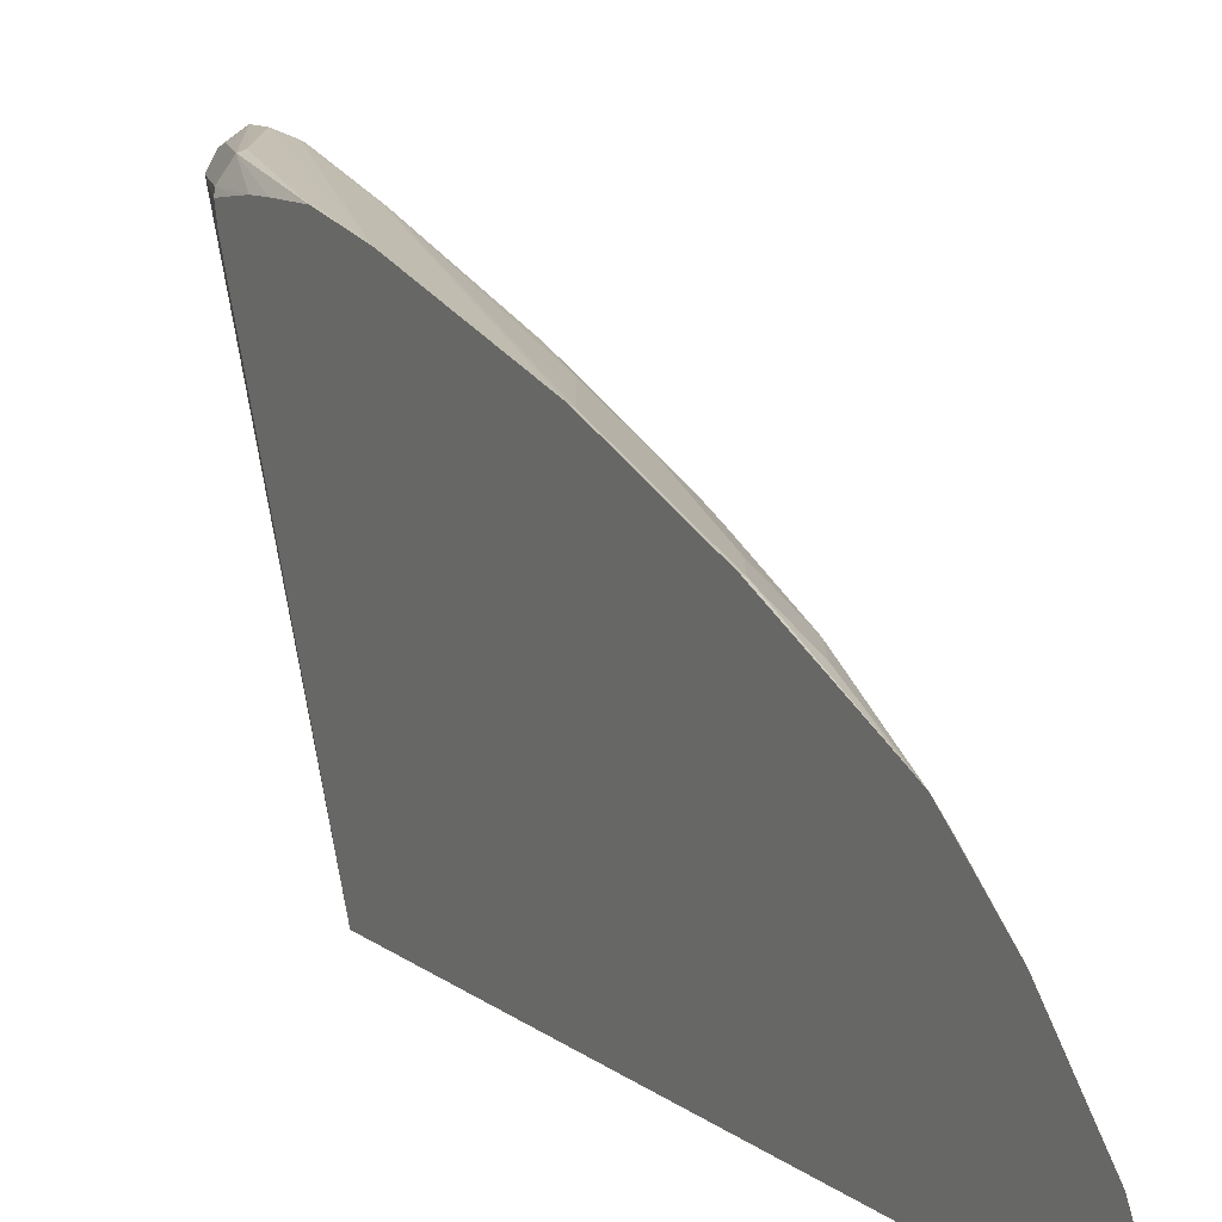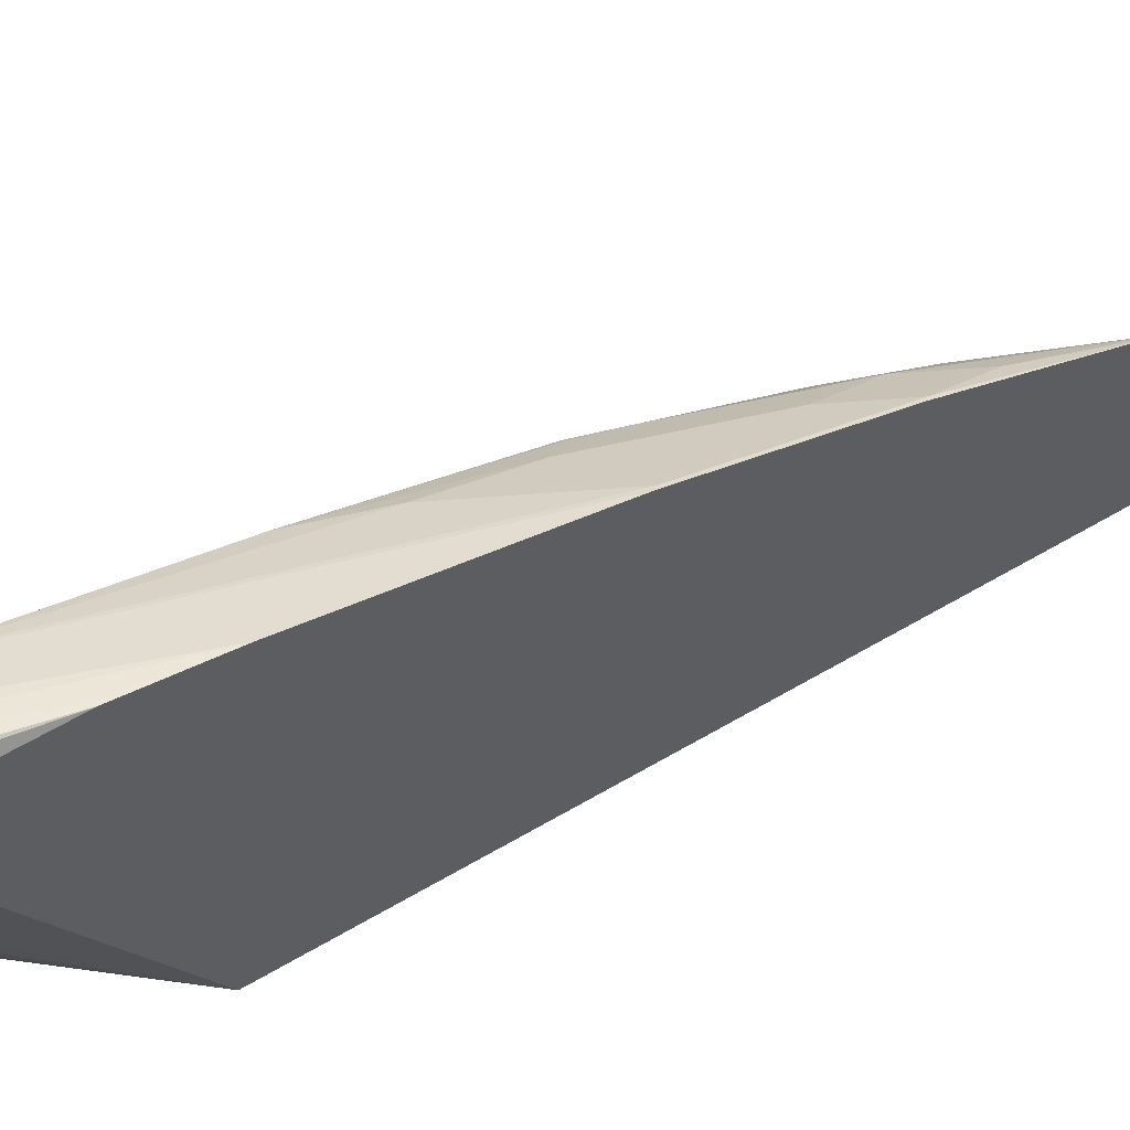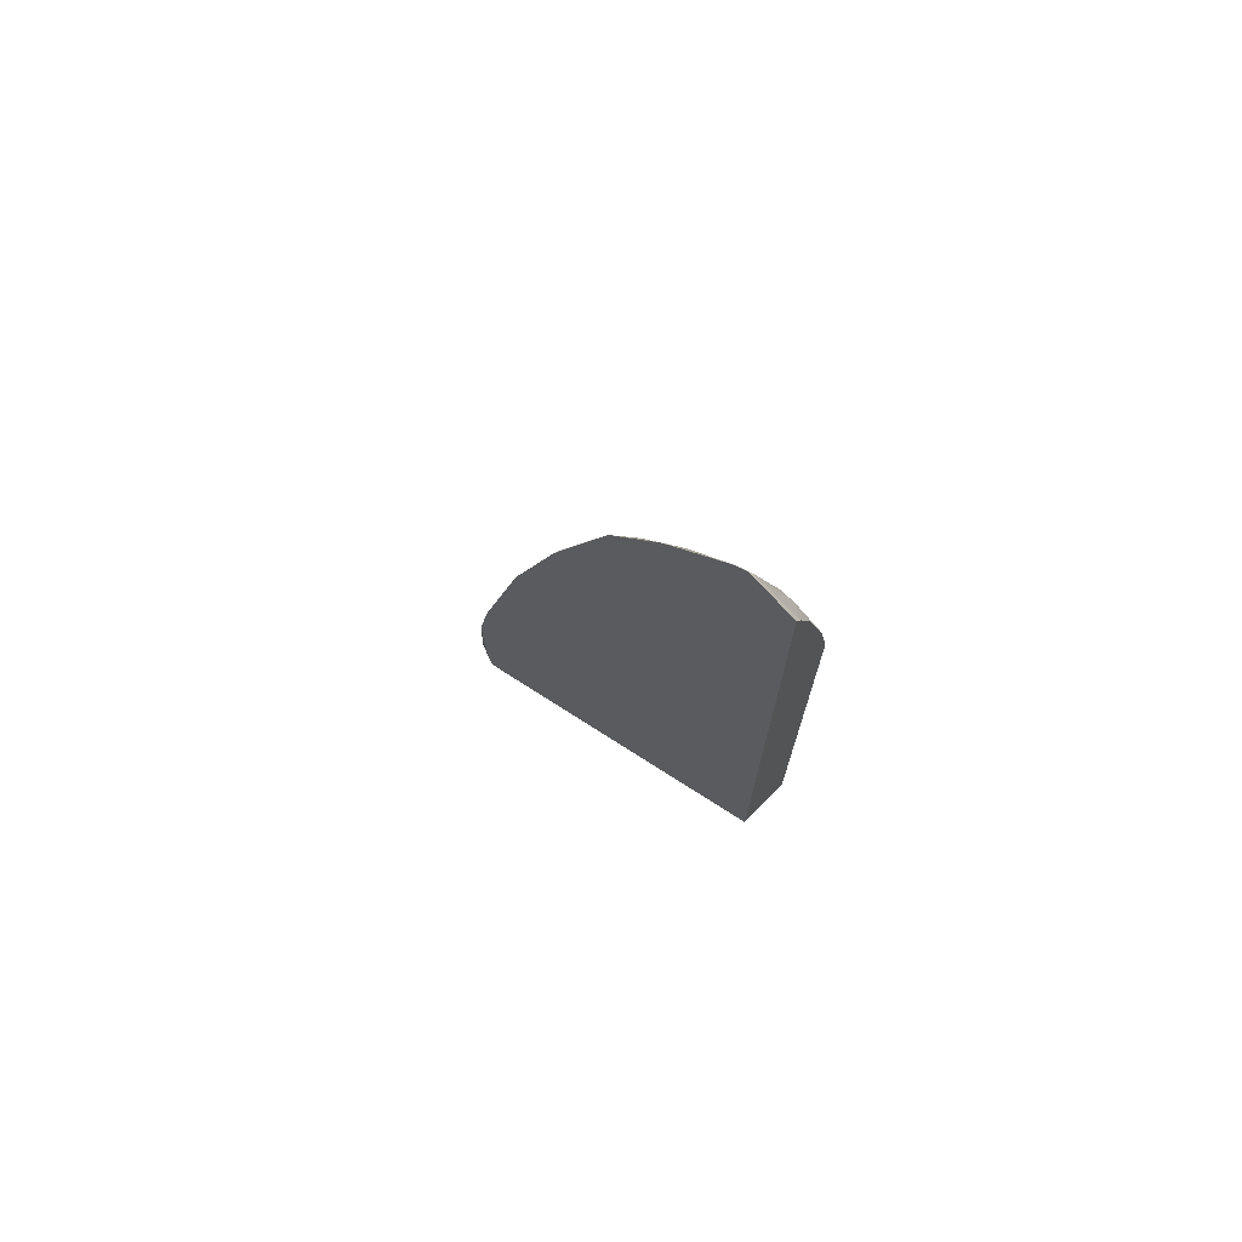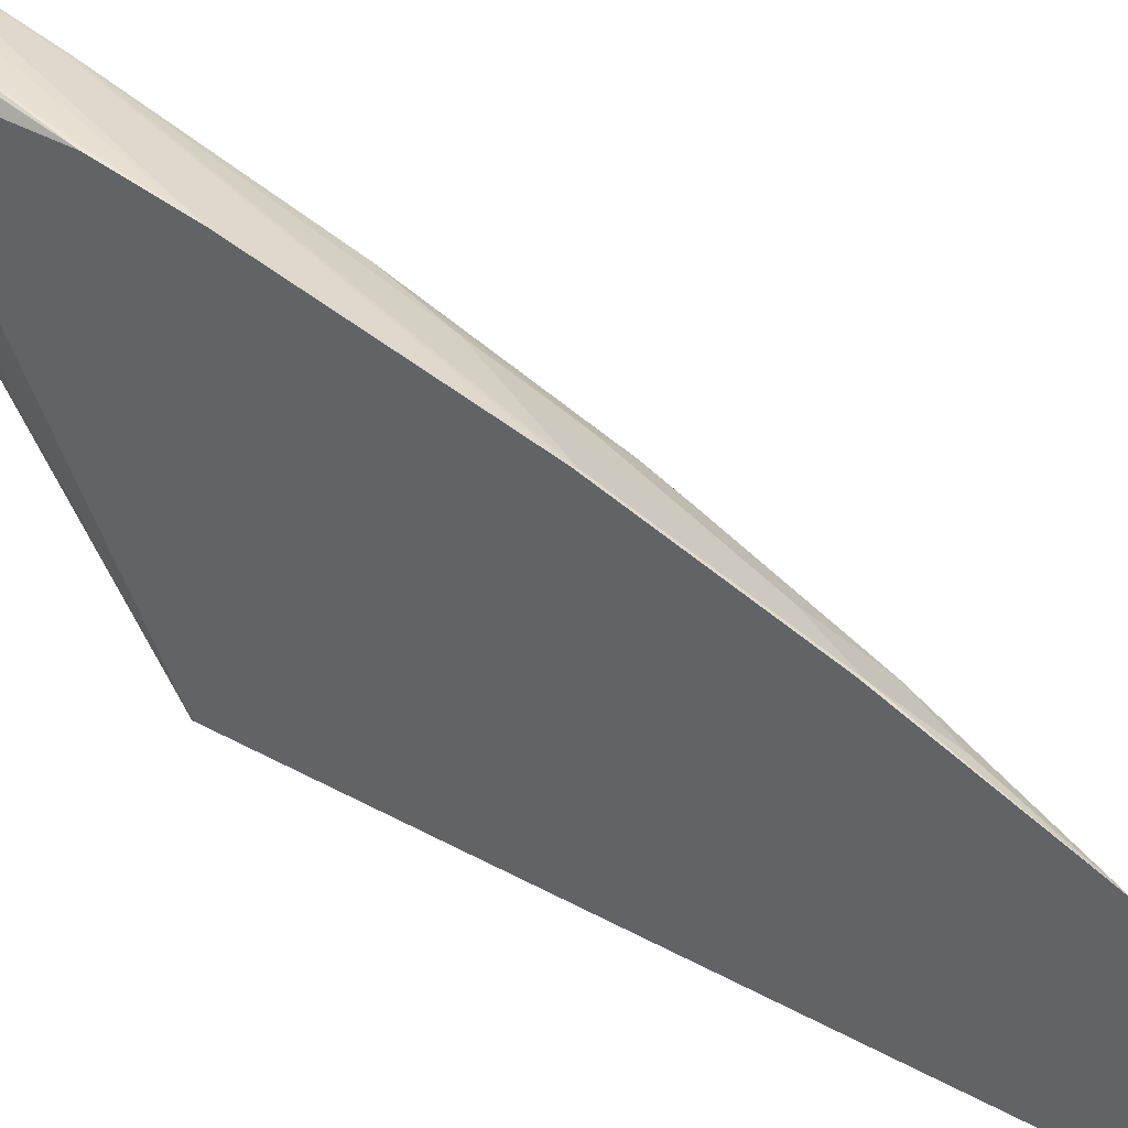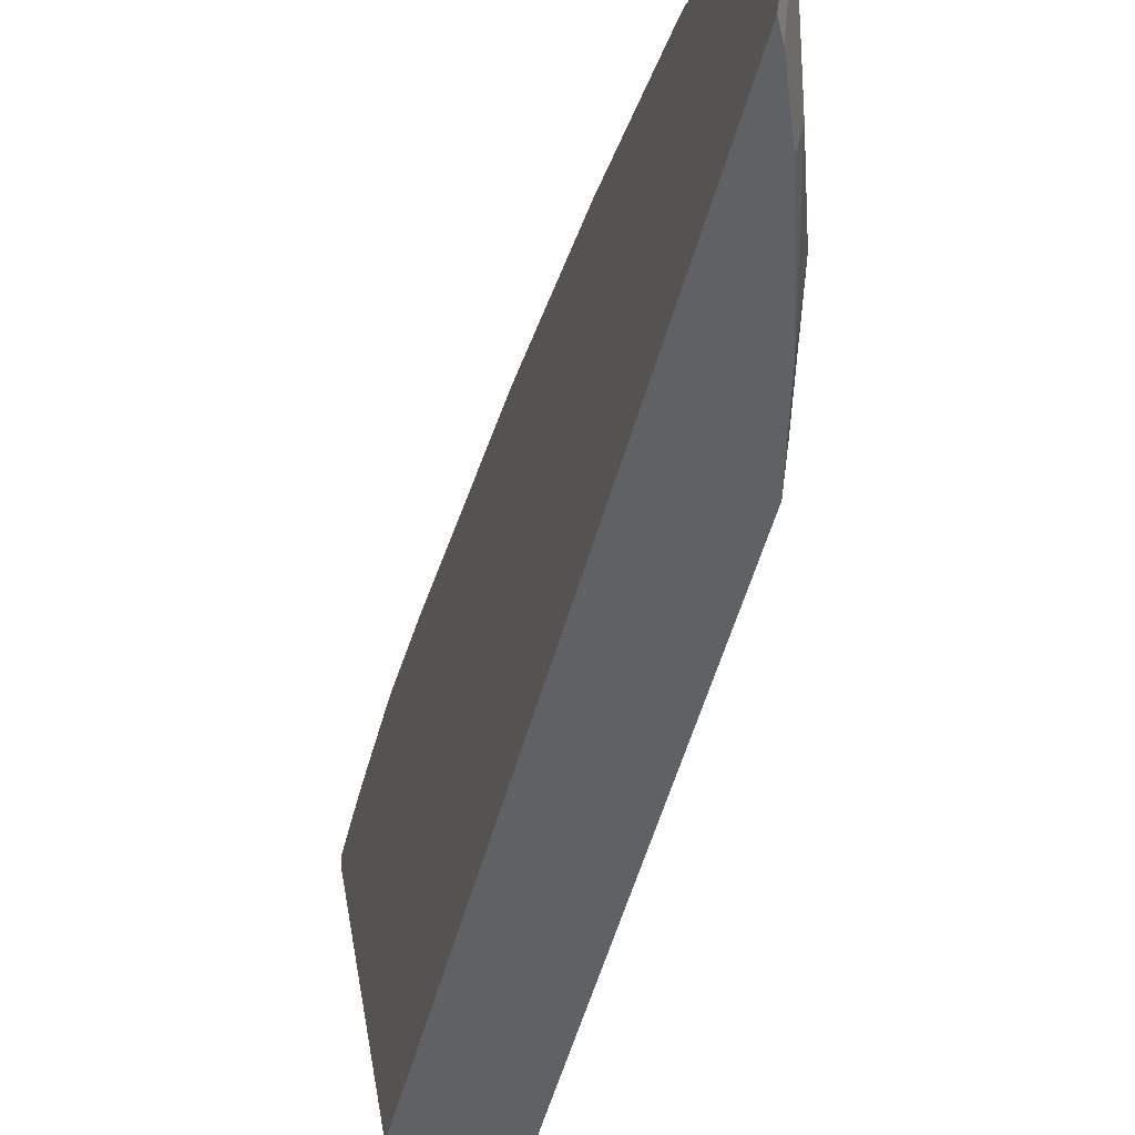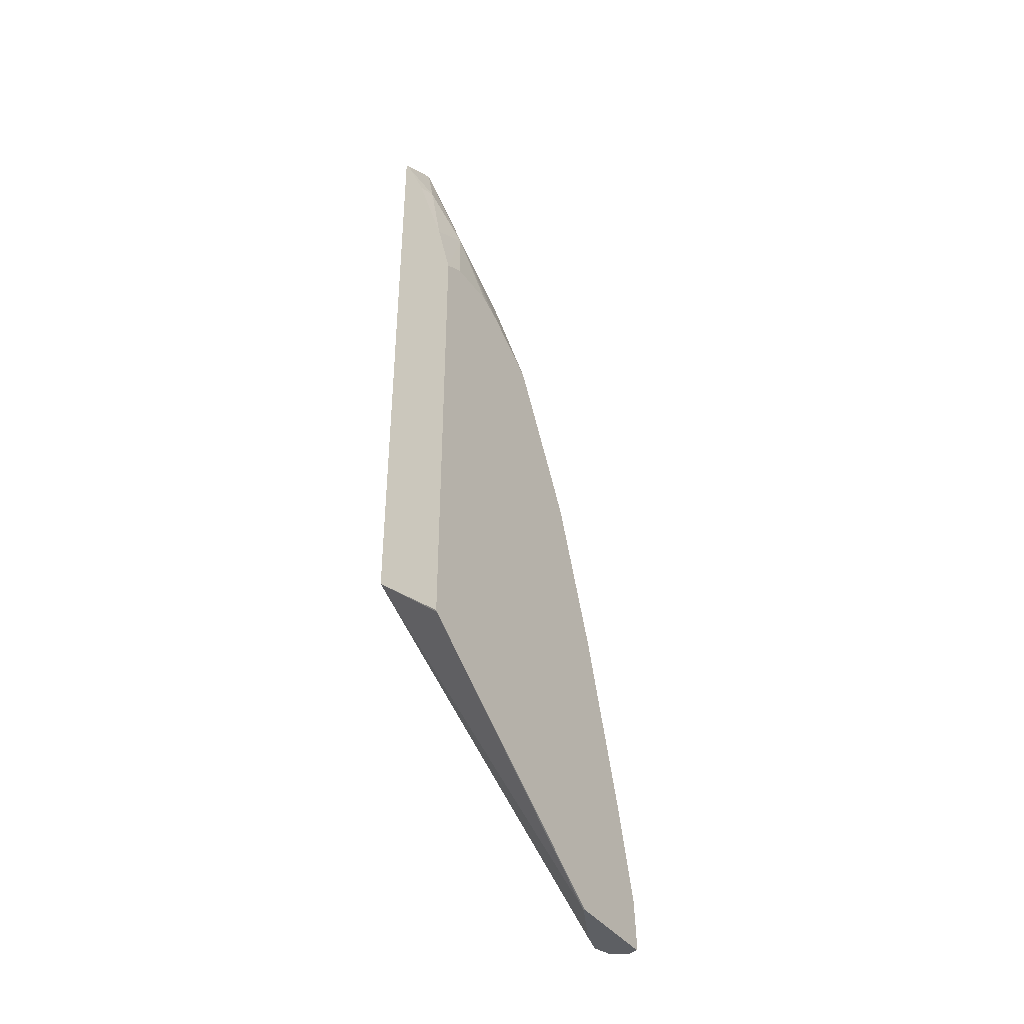
<metadata>
{"format":"obj","ext":"obj","renderer":"f3d","projection":"perspective","resolution":1024,"background":"white","views":[{"elev":9.9,"azim":-27.1,"up":"+Y"},{"elev":60.7,"azim":-121.1,"up":"+Y"},{"elev":72.0,"azim":-51.2,"up":"+Z"},{"elev":41.4,"azim":-56.3,"up":"+Y"},{"elev":-48.7,"azim":-14.5,"up":"+Y"},{"elev":-40.3,"azim":32.6,"up":"+Z"}]}
</metadata>
<code>
v 0.1975 0.02362 0.4753
v 0.2022 0.02362 0.466
v 0.1995 0.05441 0.4896
v 0.1975 0.04465 0.4876
v 0.1975 0.02362 0.01007
v 0.2151 0.02362 0.4327
v 0.2176 0.03627 0.4351
v 0.1975 0.06322 0.4896
v 0.1975 0.05636 0.4935
v 0.1975 0.05245 0.4915
v 0.2357 0.05441 0.3807
v 0.1975 0.2567 -0.1014
v 0.2176 0.272 -0.1631
v 0.2224 0.2672 -0.1727
v 0.2233 0.2629 -0.1727
v 0.2267 0.2493 -0.1722
v 0.2269 0.2497 -0.1727
v 0.245 0.2134 -0.1727
v 0.2464 0.02427 -0.03388
v 0.2464 0.02362 -0.03284
v 0.2357 0.02362 0.3626
v 0.1975 0.1098 0.443
v 0.2357 0.1088 0.3445
v 0.2297 0.1149 0.3566
v 0.2464 0.02362 0.3142
v 0.2464 0.0394 0.3232
v 0.2464 0.07567 0.3232
v 0.2464 0.0805 0.3215
v 0.2464 0.09443 0.3142
v 0.1975 0.2681 -0.1048
v 0.1995 0.272 -0.1087
v 0.2268 0.2809 -0.1727
v 0.2464 0.2127 -0.1727
v 0.2085 0.1315 0.3898
v 0.1975 0.1461 0.3937
v 0.2464 0.1349 0.2852
v 0.2267 0.1496 0.3173
v 0.1975 0.27 -0.08723
v 0.1975 0.2716 -0.0721
v 0.2055 0.2841 -0.1027
v 0.2236 0.2841 -0.1571
v 0.2276 0.2815 -0.1727
v 0.2464 0.286 -0.1727
v 0.1975 0.1516 0.3807
v 0.2236 0.1692 0.2901
v 0.2055 0.1692 0.3264
v 0.2464 0.1366 0.2826
v 0.2448 0.1406 0.281
v 0.2418 0.1511 0.272
v 0.1975 0.272 -0.05436
v 0.1975 0.272 -0.0181
v 0.2085 0.2856 -0.09969
v 0.2357 0.2901 -0.1631
v 0.2376 0.2882 -0.1727
v 0.2464 0.2861 -0.1631
v 0.1995 0.1881 0.2901
v 0.1975 0.1896 0.2881
v 0.2418 0.1874 0.1995
v 0.2267 0.1768 0.2629
v 0.2176 0.1881 0.2538
v 0.2464 0.1488 0.2598
v 0.2464 0.1851 0.1888
v 0.2464 0.1926 0.1738
v 0.1995 0.272 -0.0181
v 0.1975 0.2621 0.03433
v 0.2357 0.2901 -0.145
v 0.2448 0.2856 -0.1359
v 0.2464 0.2848 -0.1406
v 0.2176 0.2244 0.1451
v 0.1995 0.2244 0.1813
v 0.1975 0.2258 0.1794
v 0.2448 0.1949 0.1723
v 0.2357 0.2062 0.1632
v 0.2464 0.23 0.06505
v 0.2464 0.2844 -0.1344
v 0.2448 0.2675 -0.06343
v 0.2357 0.2244 0.1088
v 0.2464 0.2663 -0.06186
f 37 49 45
f 39 50 40
f 40 50 51
f 40 51 52
f 40 52 53
f 40 53 41
f 41 53 54
f 41 54 42
f 43 53 55
f 37 48 49
f 44 46 56
f 44 56 57
f 45 49 58
f 45 72 59
f 45 58 72
f 43 54 53
f 37 47 48
f 22 34 35
f 35 46 44
f 45 59 60
f 19 25 20
f 22 24 34
f 23 29 36
f 23 36 24
f 24 37 34
f 30 38 31
f 31 38 39
f 31 39 40
f 31 40 32
f 32 41 42
f 32 40 41
f 34 37 35
f 35 37 45
f 35 45 46
f 36 47 37
f 45 60 46
f 72 74 73
f 47 61 48
f 64 65 66
f 65 71 76
f 65 76 67
f 65 67 66
f 67 75 68
f 67 76 78
f 67 78 75
f 69 73 77
f 69 77 78
f 69 78 70
f 70 78 76
f 70 76 71
f 19 26 25
f 73 74 77
f 74 78 77
f 63 74 72
f 60 73 69
f 60 72 73
f 59 72 60
f 48 61 49
f 49 61 62
f 49 62 63
f 49 63 58
f 51 64 52
f 51 65 64
f 52 64 66
f 46 60 56
f 52 66 53
f 55 66 67
f 55 67 68
f 56 60 69
f 56 69 70
f 56 70 71
f 56 71 57
f 58 63 72
f 53 66 55
f 19 27 26
f 24 36 37
f 19 29 28
f 1 25 21
f 1 21 6
f 1 6 2
f 2 6 7
f 2 7 3
f 3 8 9
f 3 9 10
f 3 10 4
f 3 7 11
f 3 11 8
f 5 12 13
f 5 13 14
f 5 14 15
f 5 15 16
f 5 16 17
f 1 20 25
f 1 5 20
f 1 12 5
f 1 38 30
f 19 28 27
f 1 2 3
f 1 3 4
f 1 4 10
f 1 10 9
f 1 9 8
f 1 8 22
f 5 17 18
f 1 22 35
f 1 44 57
f 1 57 71
f 1 71 65
f 1 65 51
f 1 51 50
f 1 50 39
f 1 39 38
f 1 35 44
f 5 18 19
f 1 30 12
f 6 21 7
f 14 17 15
f 15 17 16
f 18 33 19
f 19 33 43
f 19 43 55
f 19 55 68
f 19 75 78
f 19 78 74
f 19 74 63
f 19 63 62
f 19 62 61
f 19 61 47
f 19 47 36
f 5 19 20
f 19 36 29
f 14 18 17
f 14 33 18
f 19 68 75
f 11 25 26
f 14 43 33
f 7 21 11
f 8 23 24
f 8 24 22
f 11 21 25
f 11 26 27
f 11 27 28
f 11 28 29
f 12 30 13
f 13 30 31
f 13 31 32
f 13 32 14
f 14 32 42
f 14 42 54
f 14 54 43
f 11 29 23
f 8 11 23

</code>
